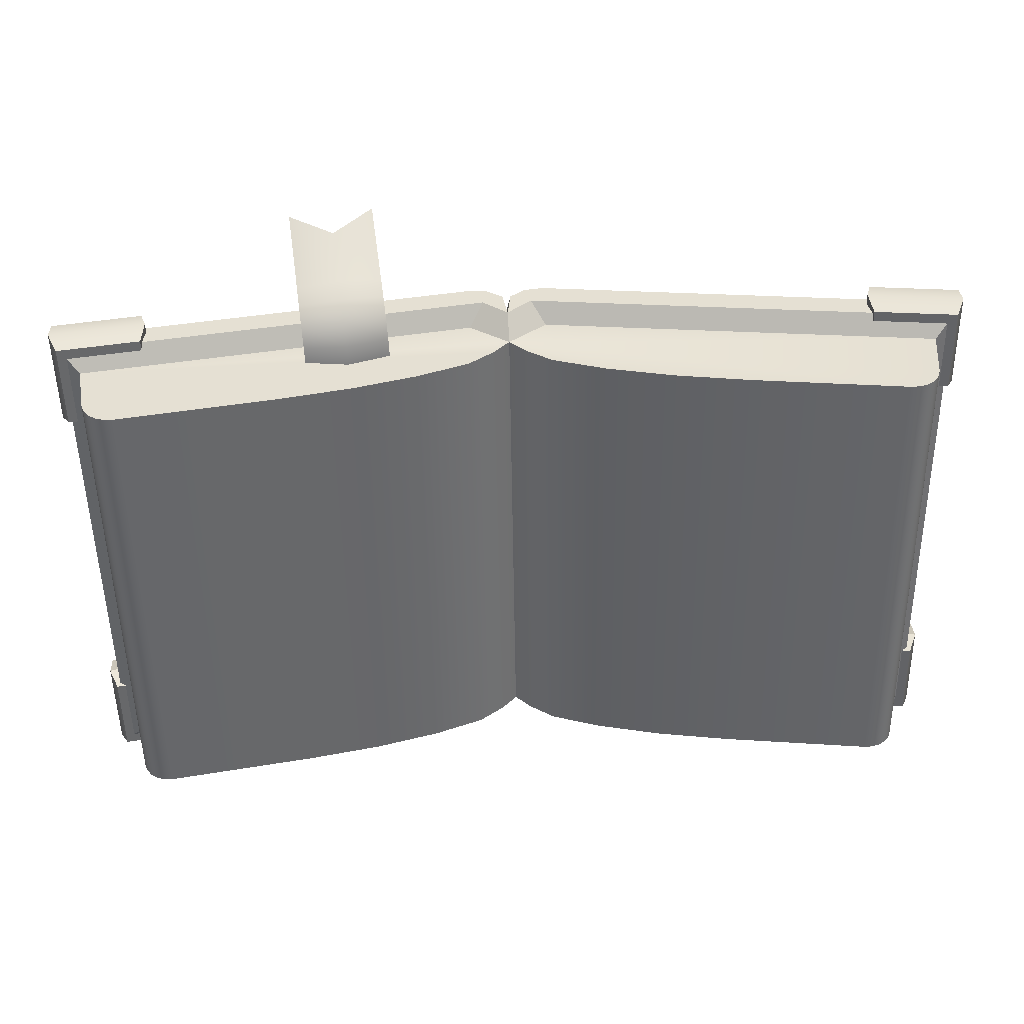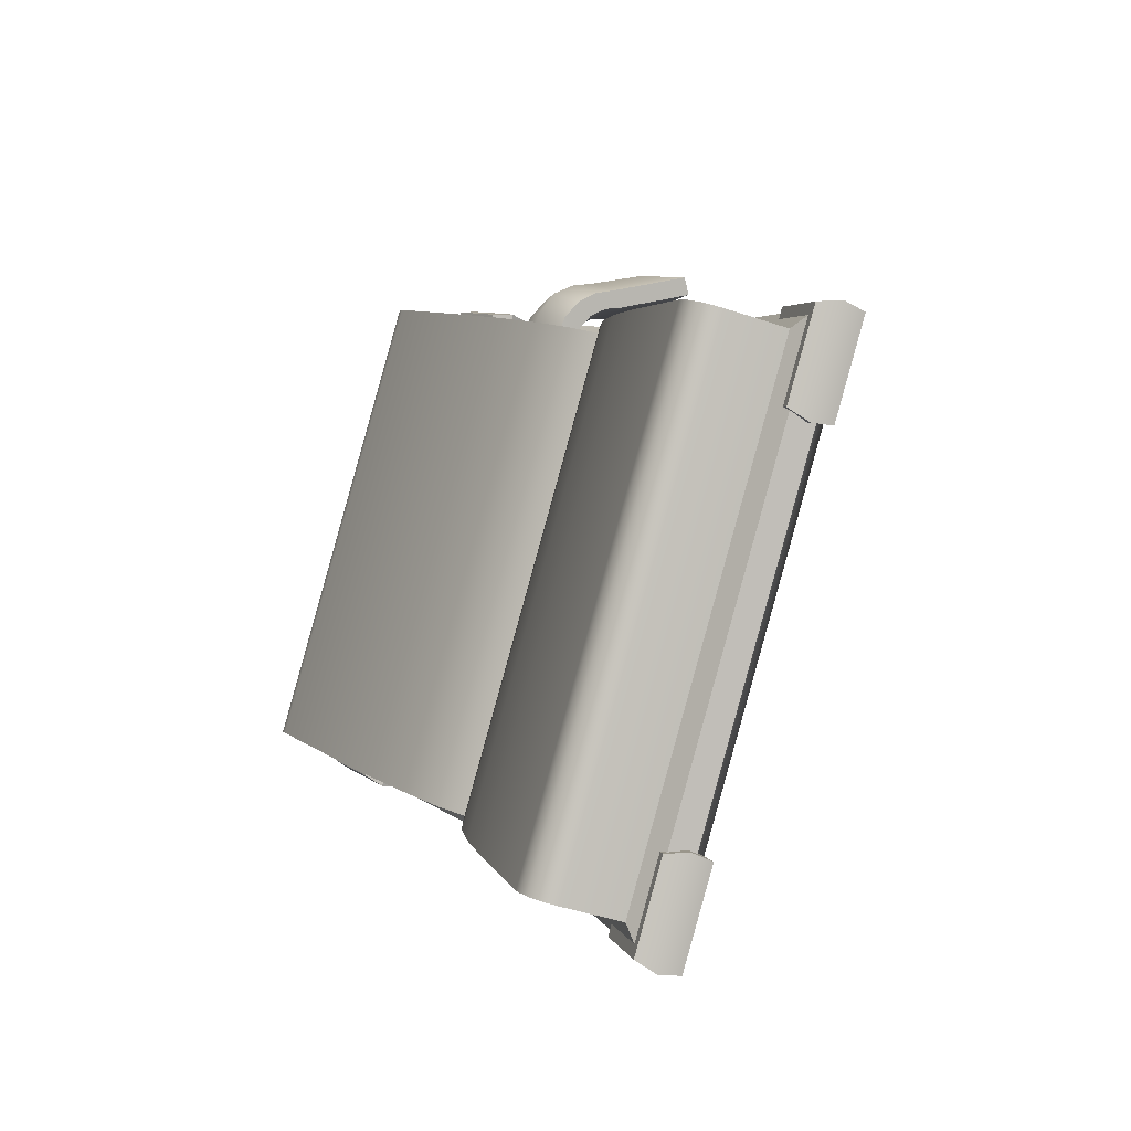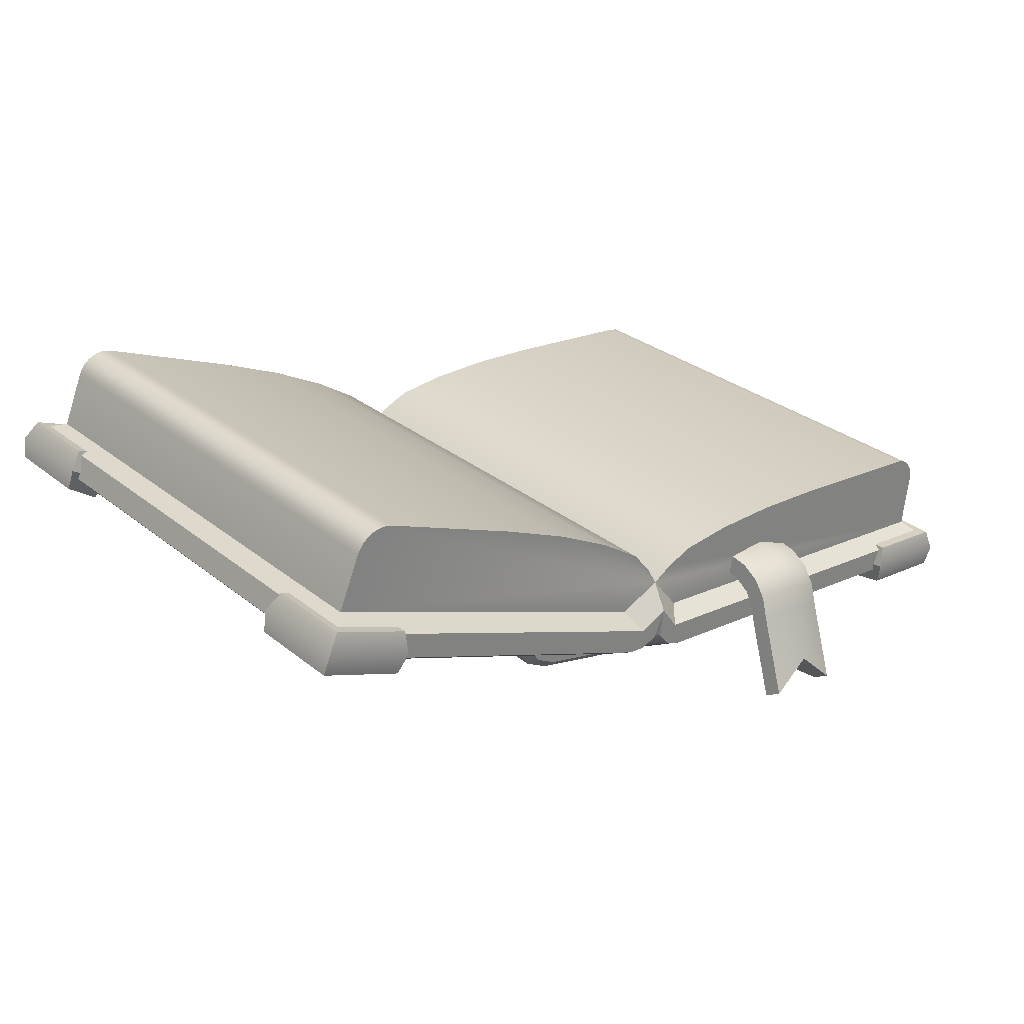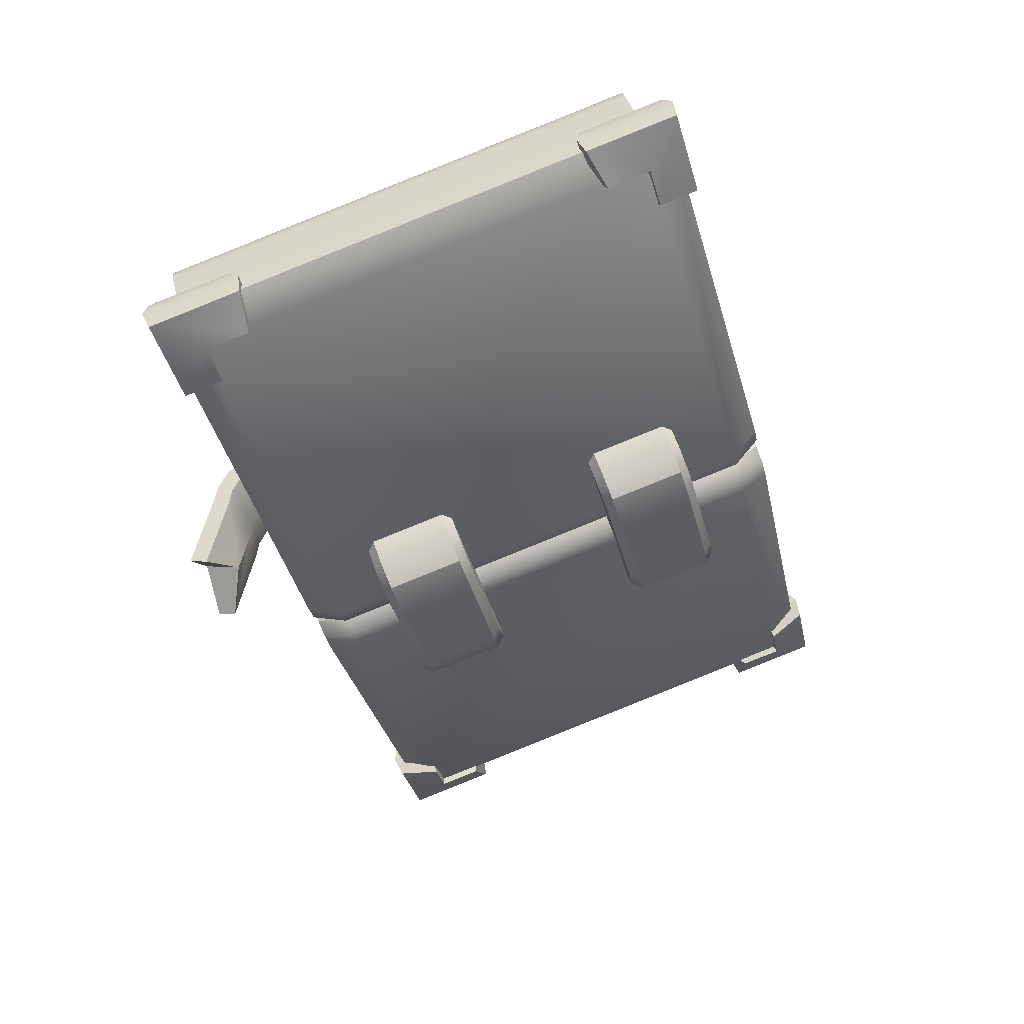
<metadata>
{"format":"obj","ext":"obj","renderer":"f3d","projection":"perspective","resolution":1024,"background":"white","views":[{"elev":54.9,"azim":177.0,"up":"+Z"},{"elev":5.8,"azim":-110.8,"up":"+Z"},{"elev":7.8,"azim":-43.1,"up":"+Y"},{"elev":-38.9,"azim":104.4,"up":"+Y"}]}
</metadata>
<code>
o spellBook_Cube.3454
v -0.03292 -0.08965 0.1694
v -0.03292 0.02973 -0.2315
v -0.3643 -0.04501 0.1827
v -0.3643 0.07437 -0.2182
v -0.02084 -0.1068 0.1822
v -0.02084 0.02239 -0.2516
v -0.3794 0.0707 -0.2372
v -0.3794 -0.05848 0.1966
v -0.3824 0.05088 -0.2431
v -0.3824 -0.0783 0.1907
v -0.03231 -0.1254 0.1767
v 0 -0.09 0.1872
v -0.02081 -0.1068 0.1822
v -0.01632 -0.1236 0.1772
v -0.003458 -0.1143 0.18
v 0 0.03918 -0.2466
v -0.03231 0.00373 -0.2572
v -0.02081 0.02236 -0.2516
v -0.003458 0.0149 -0.2538
v -0.01632 0.005612 -0.2566
v -0.3575 0.02596 -0.222
v -0.3575 -0.08762 0.1594
v -0.02563 -0.1323 0.1461
v -0.01112 -0.1293 0.147
v 0.000927 -0.1175 0.1505
v 0.007274 -0.0999 0.1558
v 0.007274 0.01368 -0.2257
v 0.000927 -0.003887 -0.2309
v -0.01112 -0.01575 -0.2344
v -0.02563 -0.01874 -0.2353
v -0.08585 -0.003375 -0.09362
v -0.09358 0.009632 -0.09781
v -0.08585 0.02014 -0.1726
v -0.09358 0.02873 -0.162
v 0.08585 -0.003375 -0.09362
v 0.09358 0.009632 -0.09781
v 0.08585 0.02014 -0.1726
v 0.09358 0.02873 -0.162
v -0.08585 -0.06545 0.1149
v -0.09358 -0.05244 0.1107
v -0.08585 -0.04194 0.0359
v -0.09358 -0.03334 0.04652
v 0.08585 -0.06545 0.1149
v 0.09358 -0.05244 0.1107
v 0.08585 -0.04194 0.0359
v 0.09358 -0.03334 0.04652
v -0.08585 -0.04477 -0.1059
v -0.09358 -0.04354 -0.1136
v -0.04491 -0.08401 -0.1176
v -0.04593 -0.08921 -0.1272
v -0.08027 -0.06474 -0.1119
v -0.08719 -0.06637 -0.1204
v -0.06575 -0.07865 -0.116
v -0.06975 -0.08309 -0.1254
v -0.04491 -0.0605 -0.1966
v -0.04593 -0.0701 -0.1914
v -0.08585 -0.02126 -0.1849
v -0.09358 -0.02444 -0.1778
v -0.06575 -0.05514 -0.195
v -0.06975 -0.06399 -0.1896
v -0.08027 -0.04123 -0.1909
v -0.08719 -0.04727 -0.1846
v 0.04491 -0.08401 -0.1176
v 0.04593 -0.08921 -0.1272
v 0.08585 -0.04477 -0.1059
v 0.09358 -0.04354 -0.1136
v 0.06575 -0.07865 -0.116
v 0.06975 -0.08309 -0.1254
v 0.08027 -0.06474 -0.1119
v 0.08719 -0.06637 -0.1204
v 0.08585 -0.02126 -0.1849
v 0.09358 -0.02444 -0.1778
v 0.04491 -0.0605 -0.1966
v 0.04593 -0.0701 -0.1914
v 0.08027 -0.04123 -0.1909
v 0.08719 -0.04727 -0.1846
v 0.06575 -0.05514 -0.195
v 0.06975 -0.06399 -0.1896
v -0.08585 -0.1068 0.1025
v -0.09358 -0.1056 0.09484
v -0.04491 -0.1461 0.09085
v -0.04593 -0.1513 0.08124
v -0.08027 -0.1268 0.09659
v -0.08719 -0.1284 0.08804
v -0.06575 -0.1407 0.09245
v -0.06975 -0.1452 0.08307
v -0.04491 -0.1226 0.01189
v -0.04593 -0.1322 0.01709
v -0.08585 -0.08333 0.02358
v -0.09358 -0.08651 0.03069
v -0.06575 -0.1172 0.01349
v -0.06975 -0.1261 0.01891
v -0.08027 -0.1033 0.01763
v -0.08719 -0.1093 0.02389
v 0.04491 -0.1461 0.09085
v 0.04593 -0.1513 0.08124
v 0.08585 -0.1068 0.1025
v 0.09358 -0.1056 0.09484
v 0.06575 -0.1407 0.09245
v 0.06975 -0.1452 0.08307
v 0.08027 -0.1268 0.09659
v 0.08719 -0.1284 0.08804
v 0.08585 -0.08333 0.02358
v 0.09358 -0.08651 0.03069
v 0.04491 -0.1226 0.01189
v 0.04593 -0.1322 0.01709
v 0.08027 -0.1033 0.01763
v 0.08719 -0.1093 0.02389
v 0.06575 -0.1172 0.01349
v 0.06975 -0.1261 0.01891
v -0.3821 0.0756 -0.2392
v -0.3821 -0.05546 0.201
v -0.3408 0.05719 -0.1977
v -0.3408 -0.04818 0.1562
v -0.3124 -0.06486 0.1982
v -0.3124 0.06621 -0.242
v -0.3124 -0.0541 0.1621
v -0.3124 0.05546 -0.2059
v -0.3821 0.05453 -0.1684
v -0.3821 -0.03439 0.1302
v -0.3473 0.04984 -0.1698
v -0.3473 -0.03908 0.1288
v -0.3896 0.04331 -0.2518
v -0.3896 -0.08936 0.1938
v -0.3566 0.01952 -0.2222
v -0.3566 -0.09309 0.156
v -0.3142 -0.09952 0.1908
v -0.3142 0.03315 -0.2548
v -0.3221 -0.09773 0.1547
v -0.3221 0.01488 -0.2235
v -0.3896 0.02052 -0.1752
v -0.3896 -0.06658 0.1173
v -0.3566 0.008793 -0.1861
v -0.3566 -0.08236 0.12
v -0.3898 0.06144 -0.2493
v -0.3898 0.03709 -0.1675
v -0.3099 0.03436 -0.2165
v -0.3092 0.05058 -0.2525
v -0.3533 0.02701 -0.1705
v -0.3497 0.03855 -0.211
v -0.3092 -0.08368 0.1984
v -0.3099 -0.07758 0.1594
v -0.3497 -0.07106 0.1571
v -0.3533 -0.05855 0.1169
v -0.3898 -0.04847 0.1199
v -0.3898 -0.07282 0.2016
v 0 -0.06583 0.1765
v 0 0.05355 -0.2244
v 0.01281 -0.07727 0.1625
v 0.01281 0.0363 -0.2189
v 0.03292 -0.08965 0.1694
v 0.03292 0.02973 -0.2315
v 0.3643 -0.04501 0.1827
v 0.3643 0.07437 -0.2182
v 0.02084 -0.1068 0.1822
v 0.02084 0.02239 -0.2516
v 0.3794 0.0707 -0.2372
v 0.3794 -0.05848 0.1966
v 0.3824 0.05088 -0.2431
v 0.3824 -0.0783 0.1907
v 0.03231 -0.1254 0.1767
v 0.02081 -0.1068 0.1822
v 0.01632 -0.1236 0.1772
v 0.003458 -0.1143 0.18
v 0.03231 0.00373 -0.2572
v 0.02081 0.02236 -0.2516
v 0.003458 0.0149 -0.2538
v 0.01632 0.005612 -0.2566
v 0.3575 0.02596 -0.222
v 0.3575 -0.08762 0.1594
v 0.02563 -0.1323 0.1461
v 0.01112 -0.1293 0.147
v -0.000926 -0.1175 0.1505
v -0.007274 -0.0999 0.1558
v -0.007274 0.01368 -0.2257
v -0.000926 -0.003887 -0.2309
v 0.01112 -0.01575 -0.2344
v 0.02563 -0.01874 -0.2353
v 0.3821 0.0756 -0.2392
v 0.3821 -0.05546 0.201
v 0.3408 0.05719 -0.1977
v 0.3408 -0.04818 0.1562
v 0.3124 -0.06486 0.1982
v 0.3124 0.06621 -0.242
v 0.3124 -0.0541 0.1621
v 0.3124 0.05546 -0.2059
v 0.3821 0.05453 -0.1684
v 0.3821 -0.03439 0.1302
v 0.3473 0.04984 -0.1698
v 0.3473 -0.03908 0.1288
v 0.3896 0.04331 -0.2518
v 0.3896 -0.08936 0.1938
v 0.3566 0.01952 -0.2222
v 0.3566 -0.09309 0.156
v 0.3142 -0.09952 0.1908
v 0.3142 0.03315 -0.2548
v 0.3221 -0.09773 0.1547
v 0.3221 0.01488 -0.2235
v 0.3896 0.02052 -0.1752
v 0.3896 -0.06658 0.1173
v 0.3566 0.008793 -0.1861
v 0.3566 -0.08236 0.12
v 0.3898 0.06144 -0.2493
v 0.3898 0.03709 -0.1675
v 0.3099 0.03435 -0.2165
v 0.3092 0.05058 -0.2525
v 0.3533 0.02701 -0.1705
v 0.3497 0.03855 -0.211
v 0.3092 -0.08368 0.1984
v 0.3099 -0.07758 0.1594
v 0.3497 -0.07106 0.1571
v 0.3533 -0.05855 0.1169
v 0.3898 -0.04847 0.1199
v 0.3898 -0.07282 0.2016
v -0.01281 -0.07727 0.1625
v -0.01281 0.0363 -0.2189
v 0.198 0.002742 0.1969
v 0 -0.06583 0.1765
v 0.1352 -0.008132 0.1937
v 0.07918 -0.02182 0.1896
v 0.03538 -0.03699 0.1851
v 0.01357 -0.05215 0.1806
v 0 0.05355 -0.2244
v 0.198 0.1221 -0.204
v 0.01357 0.06722 -0.2203
v 0.03538 0.08238 -0.2158
v 0.07918 0.09755 -0.2113
v 0.1352 0.1112 -0.2072
v 0 -0.06583 0.1765
v -0.198 0.002742 0.1969
v -0.01357 -0.05215 0.1806
v -0.03538 -0.03699 0.1851
v -0.07918 -0.02182 0.1896
v -0.1352 -0.008132 0.1937
v -0.198 0.1221 -0.204
v 0 0.05355 -0.2244
v -0.1352 0.1112 -0.2072
v -0.07918 0.09755 -0.2113
v -0.03538 0.08238 -0.2158
v -0.01357 0.06722 -0.2203
v 0.3574 0.000704 0.1963
v 0.3286 0.02125 0.2024
v 0.3551 0.007978 0.1985
v 0.3505 0.01419 0.2003
v 0.3441 0.01874 0.2017
v 0.3366 0.02117 0.2024
v 0.3286 0.1406 -0.1985
v 0.3574 0.1201 -0.2046
v 0.3366 0.1405 -0.1985
v 0.3441 0.1381 -0.1992
v 0.3505 0.1336 -0.2006
v 0.3551 0.1274 -0.2024
v -0.3574 0.1201 -0.2046
v -0.3286 0.1406 -0.1985
v -0.3551 0.1274 -0.2024
v -0.3505 0.1336 -0.2006
v -0.3441 0.1381 -0.1992
v -0.3366 0.1405 -0.1985
v -0.3286 0.02125 0.2024
v -0.3574 0.000704 0.1963
v -0.3366 0.02117 0.2024
v -0.3441 0.01874 0.2017
v -0.3505 0.01419 0.2003
v -0.3551 0.007978 0.1985
v 0.1134 -0.1777 0.2299
v 0.1018 -0.04612 0.1617
v 0.1137 -0.1816 0.2144
v 0.1032 -0.06109 0.1562
v 0.1849 -0.1714 0.2299
v 0.1734 -0.03983 0.1617
v 0.1853 -0.1753 0.2144
v 0.1747 -0.05481 0.1562
v 0.1476 -0.1565 0.2006
v 0.1396 -0.06542 0.1535
v 0.1469 -0.1487 0.2316
v 0.137 -0.0355 0.1644
v 0.1072 -0.1067 0.2176
v 0.1078 -0.1135 0.2026
v 0.1793 -0.1072 0.2026
v 0.1787 -0.1004 0.2176
v 0.1427 -0.1005 0.2244
v 0.1439 -0.1146 0.1931
v 0.1056 -0.089 0.2153
v 0.1041 -0.07218 0.2075
v 0.103 -0.05915 0.194
v 0.1023 -0.05122 0.177
v 0.1036 -0.06595 0.1705
v 0.1042 -0.0732 0.1845
v 0.1052 -0.0844 0.1955
v 0.1065 -0.09856 0.2014
v 0.1751 -0.05966 0.1705
v 0.1758 -0.06692 0.1845
v 0.1767 -0.07812 0.1955
v 0.178 -0.09228 0.2014
v 0.1738 -0.04494 0.177
v 0.1745 -0.05287 0.194
v 0.1757 -0.0659 0.2075
v 0.1771 -0.08272 0.2153
v 0.1374 -0.04073 0.1802
v 0.1381 -0.04899 0.1987
v 0.1393 -0.06229 0.2151
v 0.1409 -0.08098 0.2225
v 0.14 -0.07015 0.1673
v 0.1406 -0.07706 0.1798
v 0.1415 -0.08761 0.1888
v 0.1427 -0.1008 0.193
f 4 2 6 7
f 5 8 10 11 13
f 147 1 5 12
f 3 4 7 8
f 1 3 8 5
f 9 17 30 21
f 12 162 155
f 7 6 18 17 9
f 11 10 22 23
f 8 7 9 10
f 11 14 13
f 14 15 13
f 15 12 13
f 16 19 18
f 19 20 18
f 20 17 18
f 10 9 21 22
f 12 15 25 26
f 22 21 30 23
f 23 30 29 24
f 24 29 28 25
f 25 28 27 26
f 19 16 27 28
f 14 11 23 24
f 12 26 149
f 20 19 28 29
f 15 14 24 25
f 17 20 29 30
f 148 147 12 16
f 12 149 150 16
f 2 148 16 6
f 16 150 27
f 26 27 150 149
f 12 5 13
f 154 157 156 152
f 155 162 161 160 158
f 147 12 155 151
f 153 158 157 154
f 151 155 158 153
f 159 169 178 165
f 156 166 16
f 157 159 165 166 156
f 161 171 170 160
f 158 160 159 157
f 161 162 163
f 163 162 164
f 164 162 12
f 16 166 167
f 167 166 168
f 168 166 165
f 160 170 169 159
f 12 174 173 164
f 170 171 178 169
f 171 172 177 178
f 172 173 176 177
f 173 174 175 176
f 167 176 175 16
f 163 172 171 161
f 12 215 174
f 168 177 176 167
f 164 173 172 163
f 165 178 177 168
f 6 16 18
f 12 16 216 215
f 152 156 16 148
f 16 175 216
f 174 215 216 175
f 147 148 236 229
f 148 223 225 226 227 228 224 247 249 250 251 252 248 154 152
f 4 253 255 256 257 258 254 235 237 238 239 240 236 148 2
f 230 235 254 259
f 153 241 243 244 245 246 242 217 219 220 221 222 218 147 151
f 154 248 241 153
f 3 260 253 4
f 217 224 228 219
f 219 228 227 220
f 220 227 226 221
f 221 226 225 222
f 222 225 223 218
f 229 236 240 231
f 231 240 239 232
f 232 239 238 233
f 233 238 237 234
f 234 237 235 230
f 148 147 218 223
f 147 229 231 232 233 234 230 259 261 262 263 264 260 3 1
f 247 242 246 249
f 249 246 245 250
f 250 245 244 251
f 251 244 243 252
f 252 243 241 248
f 253 260 264 255
f 255 264 263 256
f 256 263 262 257
f 257 262 261 258
f 258 261 259 254
f 217 242 247 224
f 37 71 75 77 73 55 59 61 57 33
f 45 103 107 109 105 87 91 93 89 41
f 32 34 58 48
f 66 72 38 36
f 52 62 60 54
f 44 46 42 40
f 95 99 101 97 43 39 79 83 85 81
f 40 42 90 80
f 98 104 46 44
f 84 94 92 86
f 48 58 62 52
f 54 60 56 50
f 78 68 64 74
f 50 56 74 64
f 76 70 68 78
f 80 90 94 84
f 72 66 70 76
f 86 92 88 82
f 110 100 96 106
f 82 88 106 96
f 108 102 100 110
f 104 98 102 108
f 36 38 34 32
f 31 35 36 32
f 37 33 34 38
f 39 43 44 40
f 45 41 42 46
f 51 47 48 52
f 57 61 62 58
f 53 51 52 54
f 61 59 60 62
f 49 53 54 50
f 59 55 56 60
f 75 71 72 76
f 65 69 70 66
f 77 75 76 78
f 69 67 68 70
f 73 77 78 74
f 67 63 64 68
f 83 79 80 84
f 89 93 94 90
f 85 83 84 86
f 93 91 92 94
f 81 85 86 82
f 91 87 88 92
f 107 103 104 108
f 97 101 102 98
f 109 107 108 110
f 101 99 100 102
f 105 109 110 106
f 99 95 96 100
f 50 64 63 49
f 66 36 35 65
f 32 48 47 31
f 55 73 74 56
f 33 57 58 34
f 38 72 71 37
f 82 96 95 81
f 98 44 43 97
f 40 80 79 39
f 87 105 106 88
f 41 89 90 42
f 46 104 103 45
f 63 67 69 65 35 31 47 51 53 49
f 115 117 114 112
f 119 121 113 111
f 111 113 118 116
f 112 114 122 120
f 127 124 126 129
f 131 123 125 133
f 123 128 130 125
f 124 132 134 126
f 136 135 123 131
f 142 141 127 129
f 138 137 130 128
f 144 143 126 134
f 140 139 133 125
f 146 145 132 124
f 141 146 124 127
f 135 138 128 123
f 145 144 134 132
f 143 142 129 126
f 139 136 131 133
f 137 140 125 130
f 118 113 140 137
f 121 119 136 139
f 111 116 138 135
f 113 121 139 140
f 116 118 137 138
f 119 111 135 136
f 114 117 142 143
f 120 122 144 145
f 115 112 146 141
f 112 120 145 146
f 122 114 143 144
f 117 115 141 142
f 183 180 182 185
f 187 179 181 189
f 179 184 186 181
f 180 188 190 182
f 195 197 194 192
f 199 201 193 191
f 191 193 198 196
f 192 194 202 200
f 204 199 191 203
f 210 197 195 209
f 206 196 198 205
f 212 202 194 211
f 208 193 201 207
f 214 192 200 213
f 209 195 192 214
f 203 191 196 206
f 213 200 202 212
f 211 194 197 210
f 207 201 199 204
f 205 198 193 208
f 186 205 208 181
f 189 207 204 187
f 179 203 206 184
f 181 208 207 189
f 184 206 205 186
f 187 204 203 179
f 182 211 210 185
f 188 213 212 190
f 183 209 214 180
f 180 214 213 188
f 190 212 211 182
f 185 210 209 183
f 286 266 268 287
f 303 274 272 291
f 291 272 270 295
f 299 276 266 286
f 273 271 269 275
f 274 268 266 276
f 272 274 276 270
f 267 273 275 265
f 295 270 276 299
f 287 268 274 303
f 267 278 282 273
f 269 280 281 275
f 275 281 277 265
f 271 279 280 269
f 273 282 279 271
f 265 277 278 267
f 278 290 306 282
f 290 289 305 306
f 289 288 304 305
f 288 287 303 304
f 280 298 302 281
f 298 297 301 302
f 297 296 300 301
f 296 295 299 300
f 281 302 283 277
f 302 301 284 283
f 301 300 285 284
f 300 299 286 285
f 279 294 298 280
f 294 293 297 298
f 293 292 296 297
f 292 291 295 296
f 282 306 294 279
f 306 305 293 294
f 305 304 292 293
f 304 303 291 292
f 277 283 290 278
f 283 284 289 290
f 284 285 288 289
f 285 286 287 288

</code>
